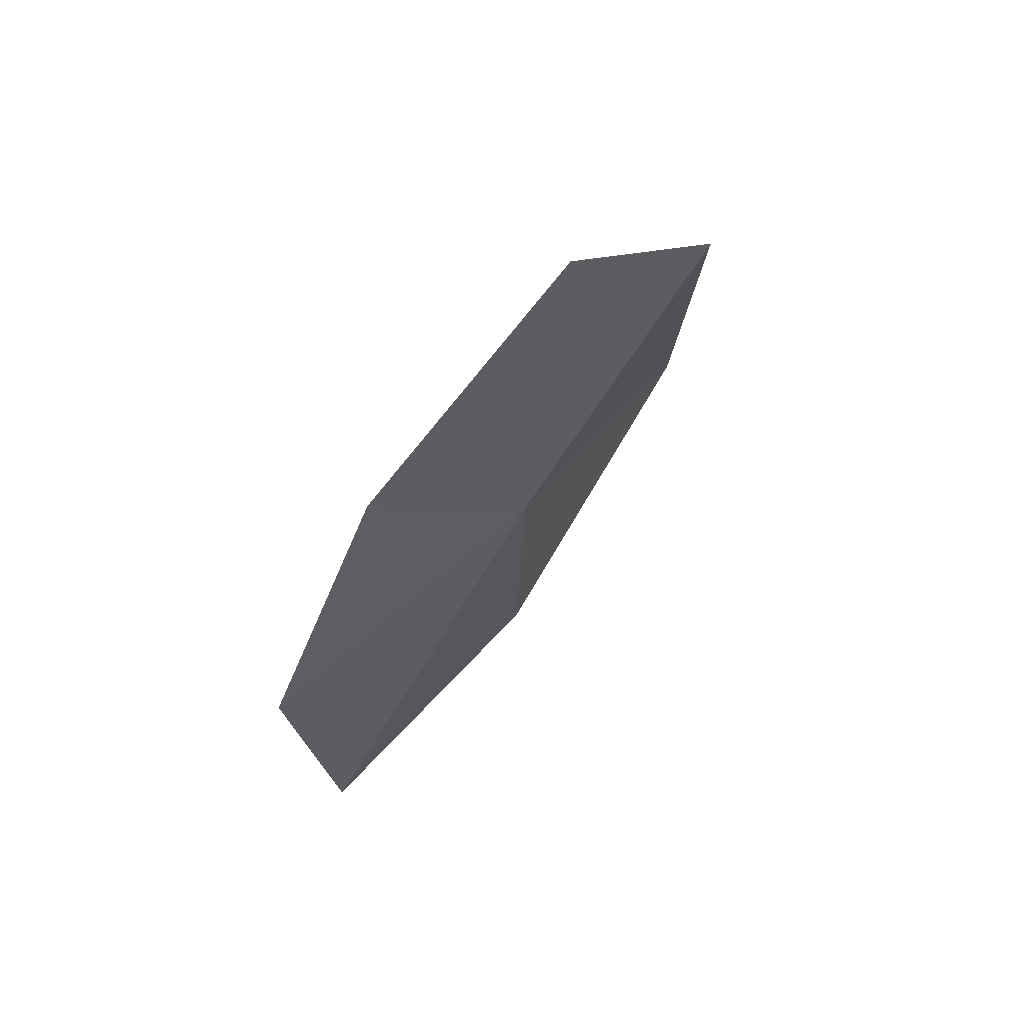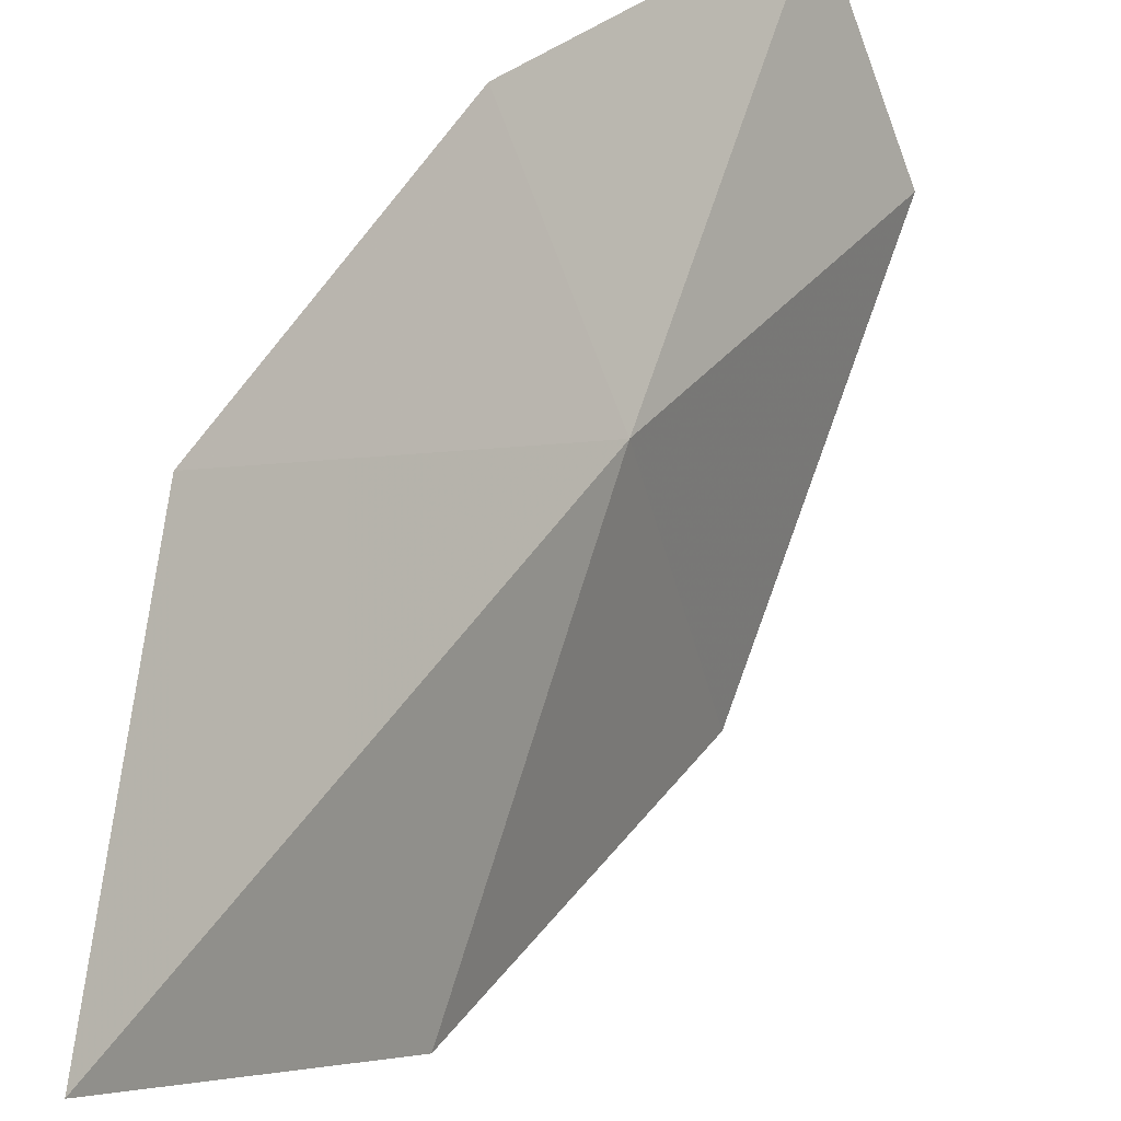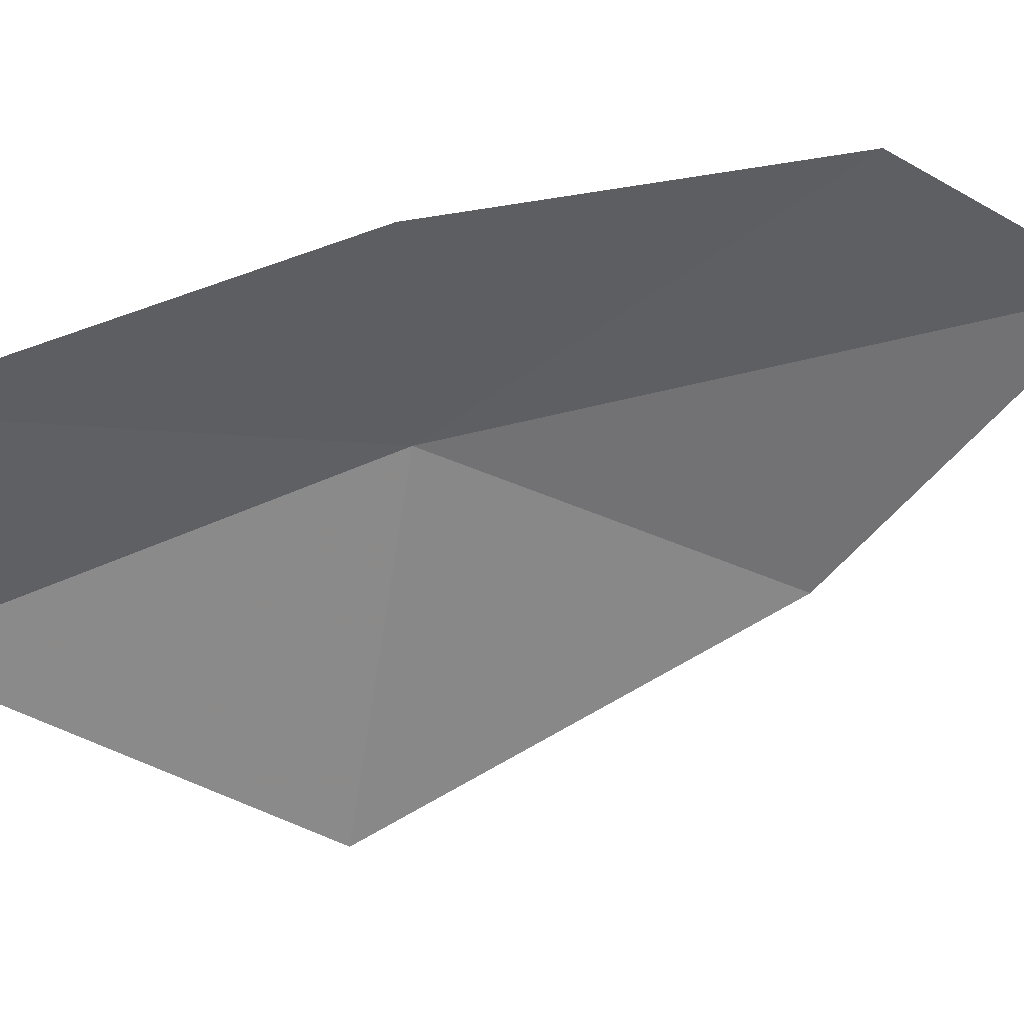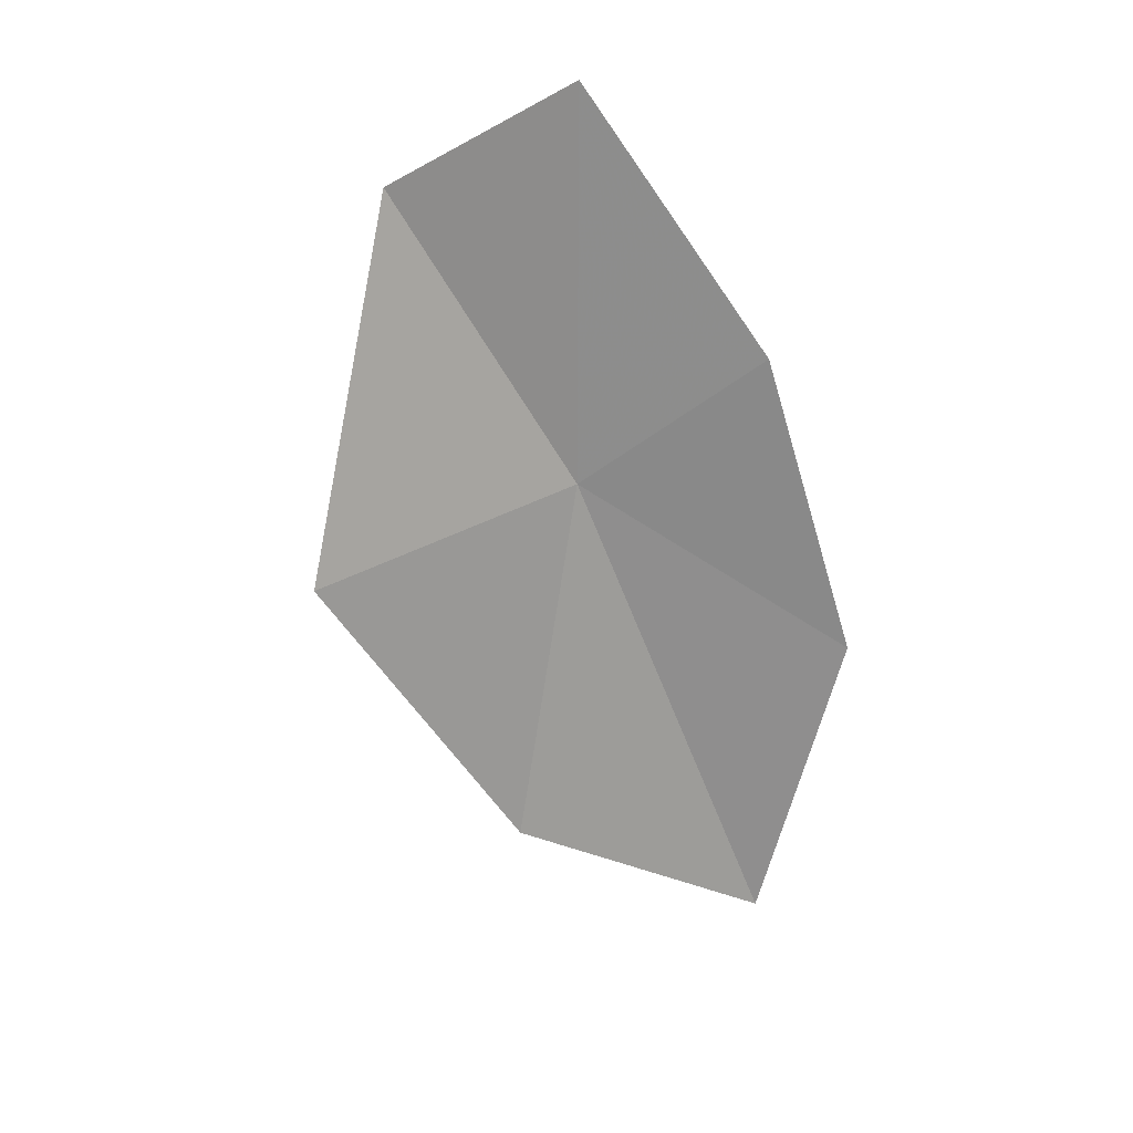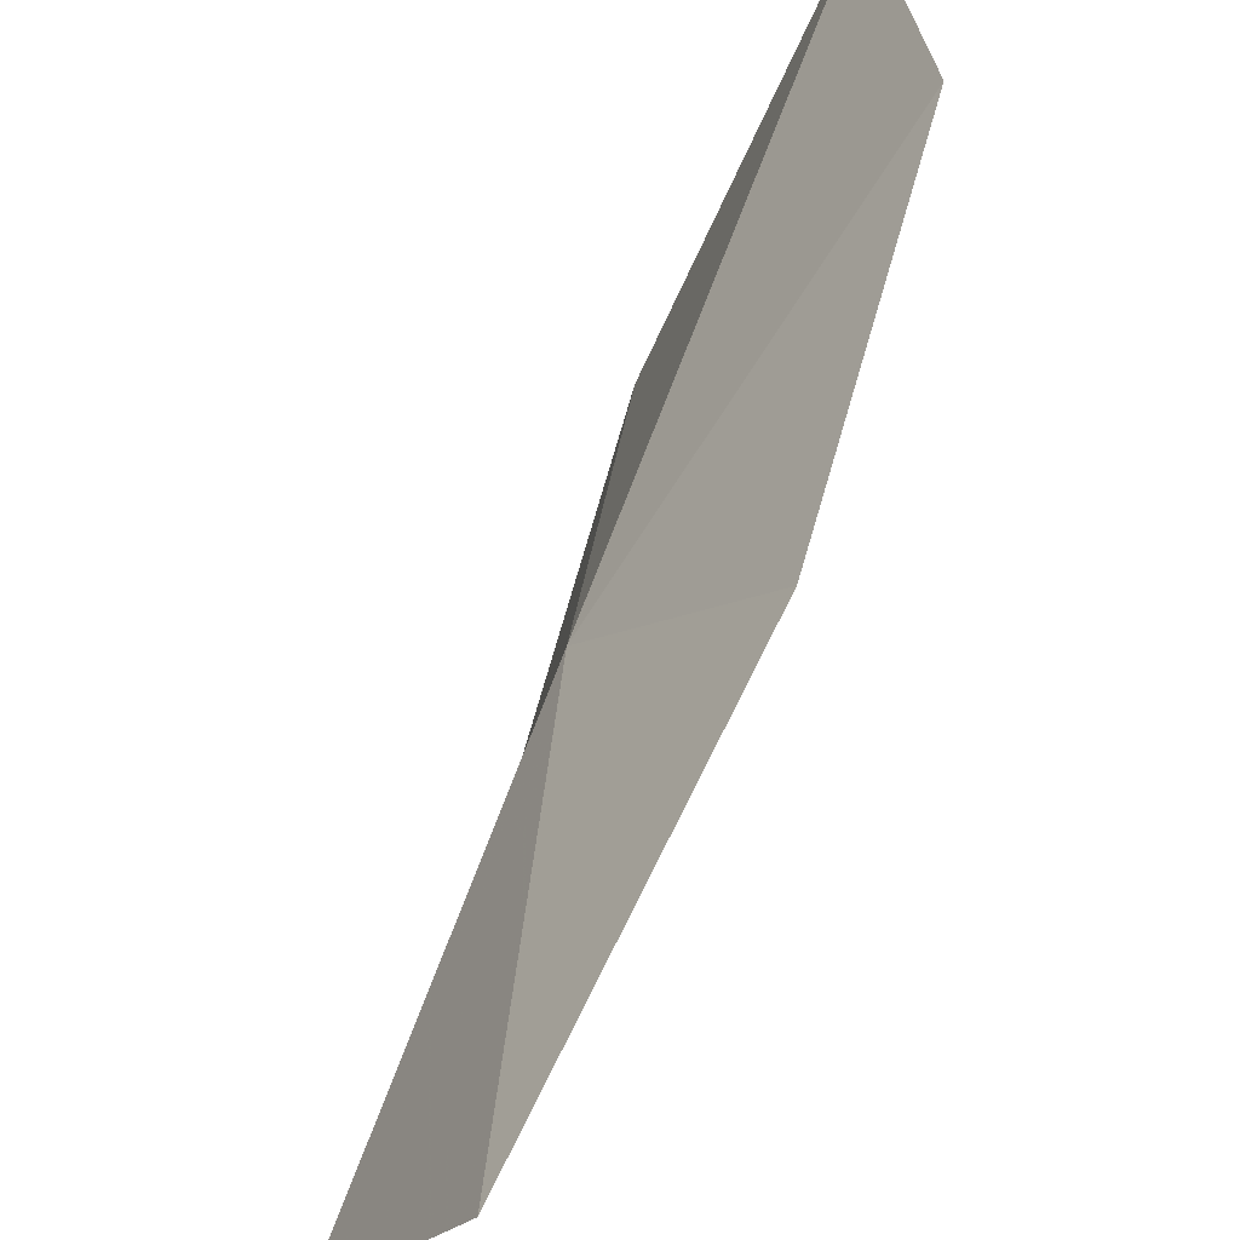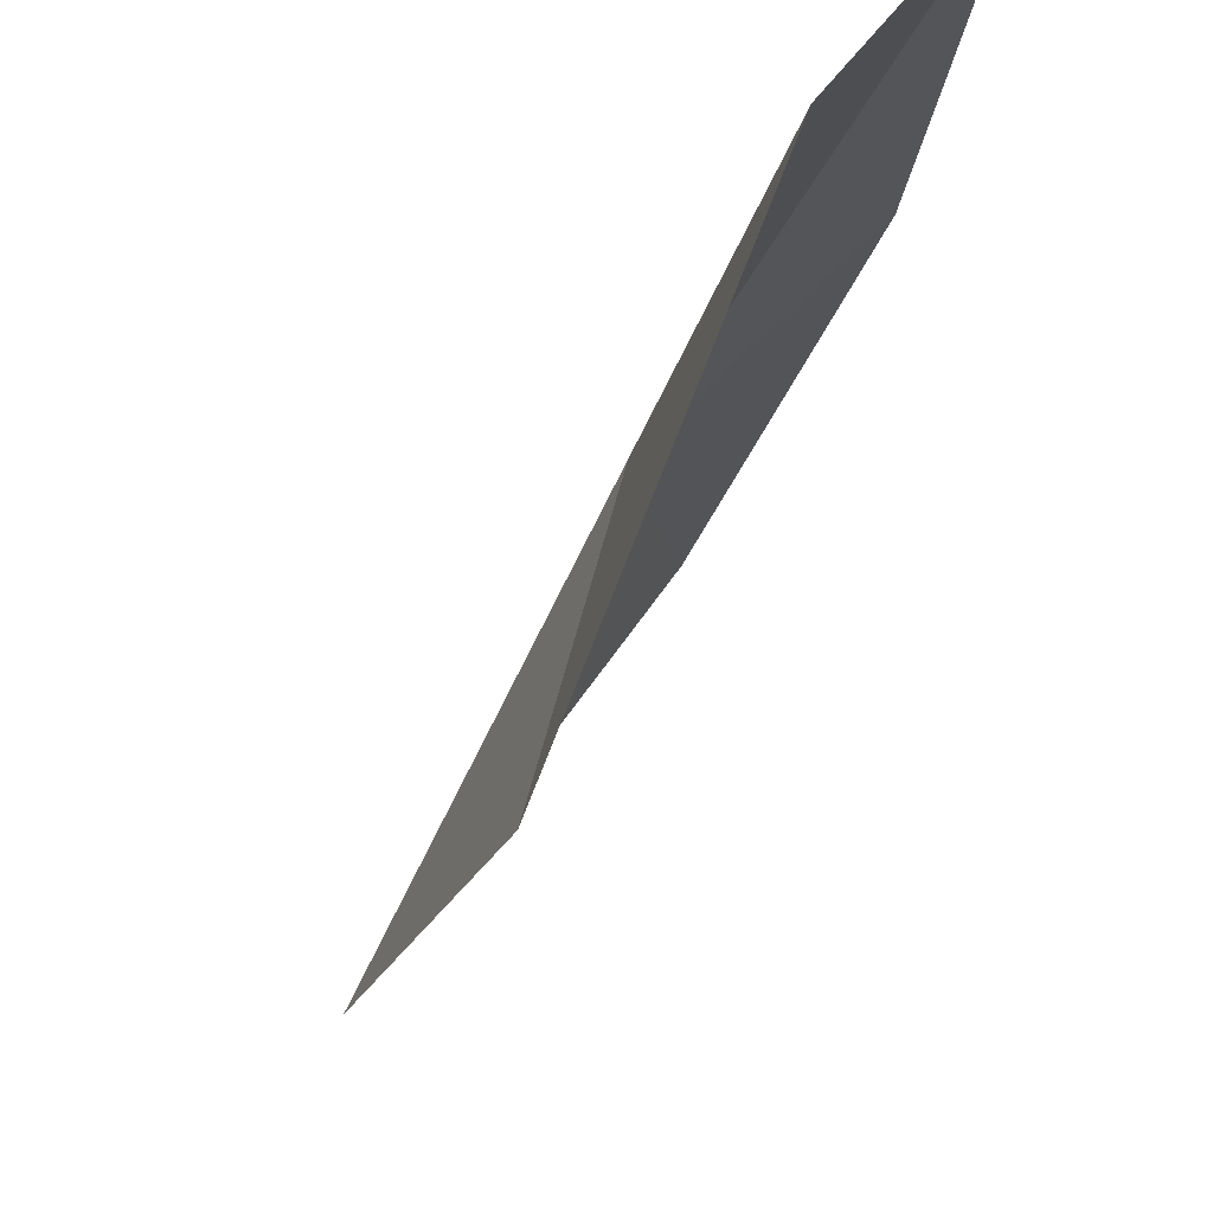
<metadata>
{"format":"obj","ext":"obj","renderer":"f3d","projection":"perspective","resolution":1024,"background":"white","views":[{"elev":44.0,"azim":-158.8,"up":"+Z"},{"elev":53.2,"azim":-171.8,"up":"+Y"},{"elev":13.0,"azim":41.8,"up":"+Y"},{"elev":40.0,"azim":44.6,"up":"+Z"},{"elev":48.1,"azim":-5.0,"up":"+Y"},{"elev":-41.6,"azim":-39.2,"up":"+Y"}]}
</metadata>
<code>
v -21.46 -19.07 40.77
v -21.6 -19.67 40.76
v -21.78 -19.28 41.43
v -21.61 -18.92 41.58
v -21.33 -19.38 40.06
v -21.26 -18.73 41.02
v -21.01 -18.94 39.72
v -21.02 -18.68 40.34
f 1 2 3
f 1 5 2
f 1 4 6
f 1 7 5
f 1 8 7
f 1 6 8
f 1 3 4

</code>
